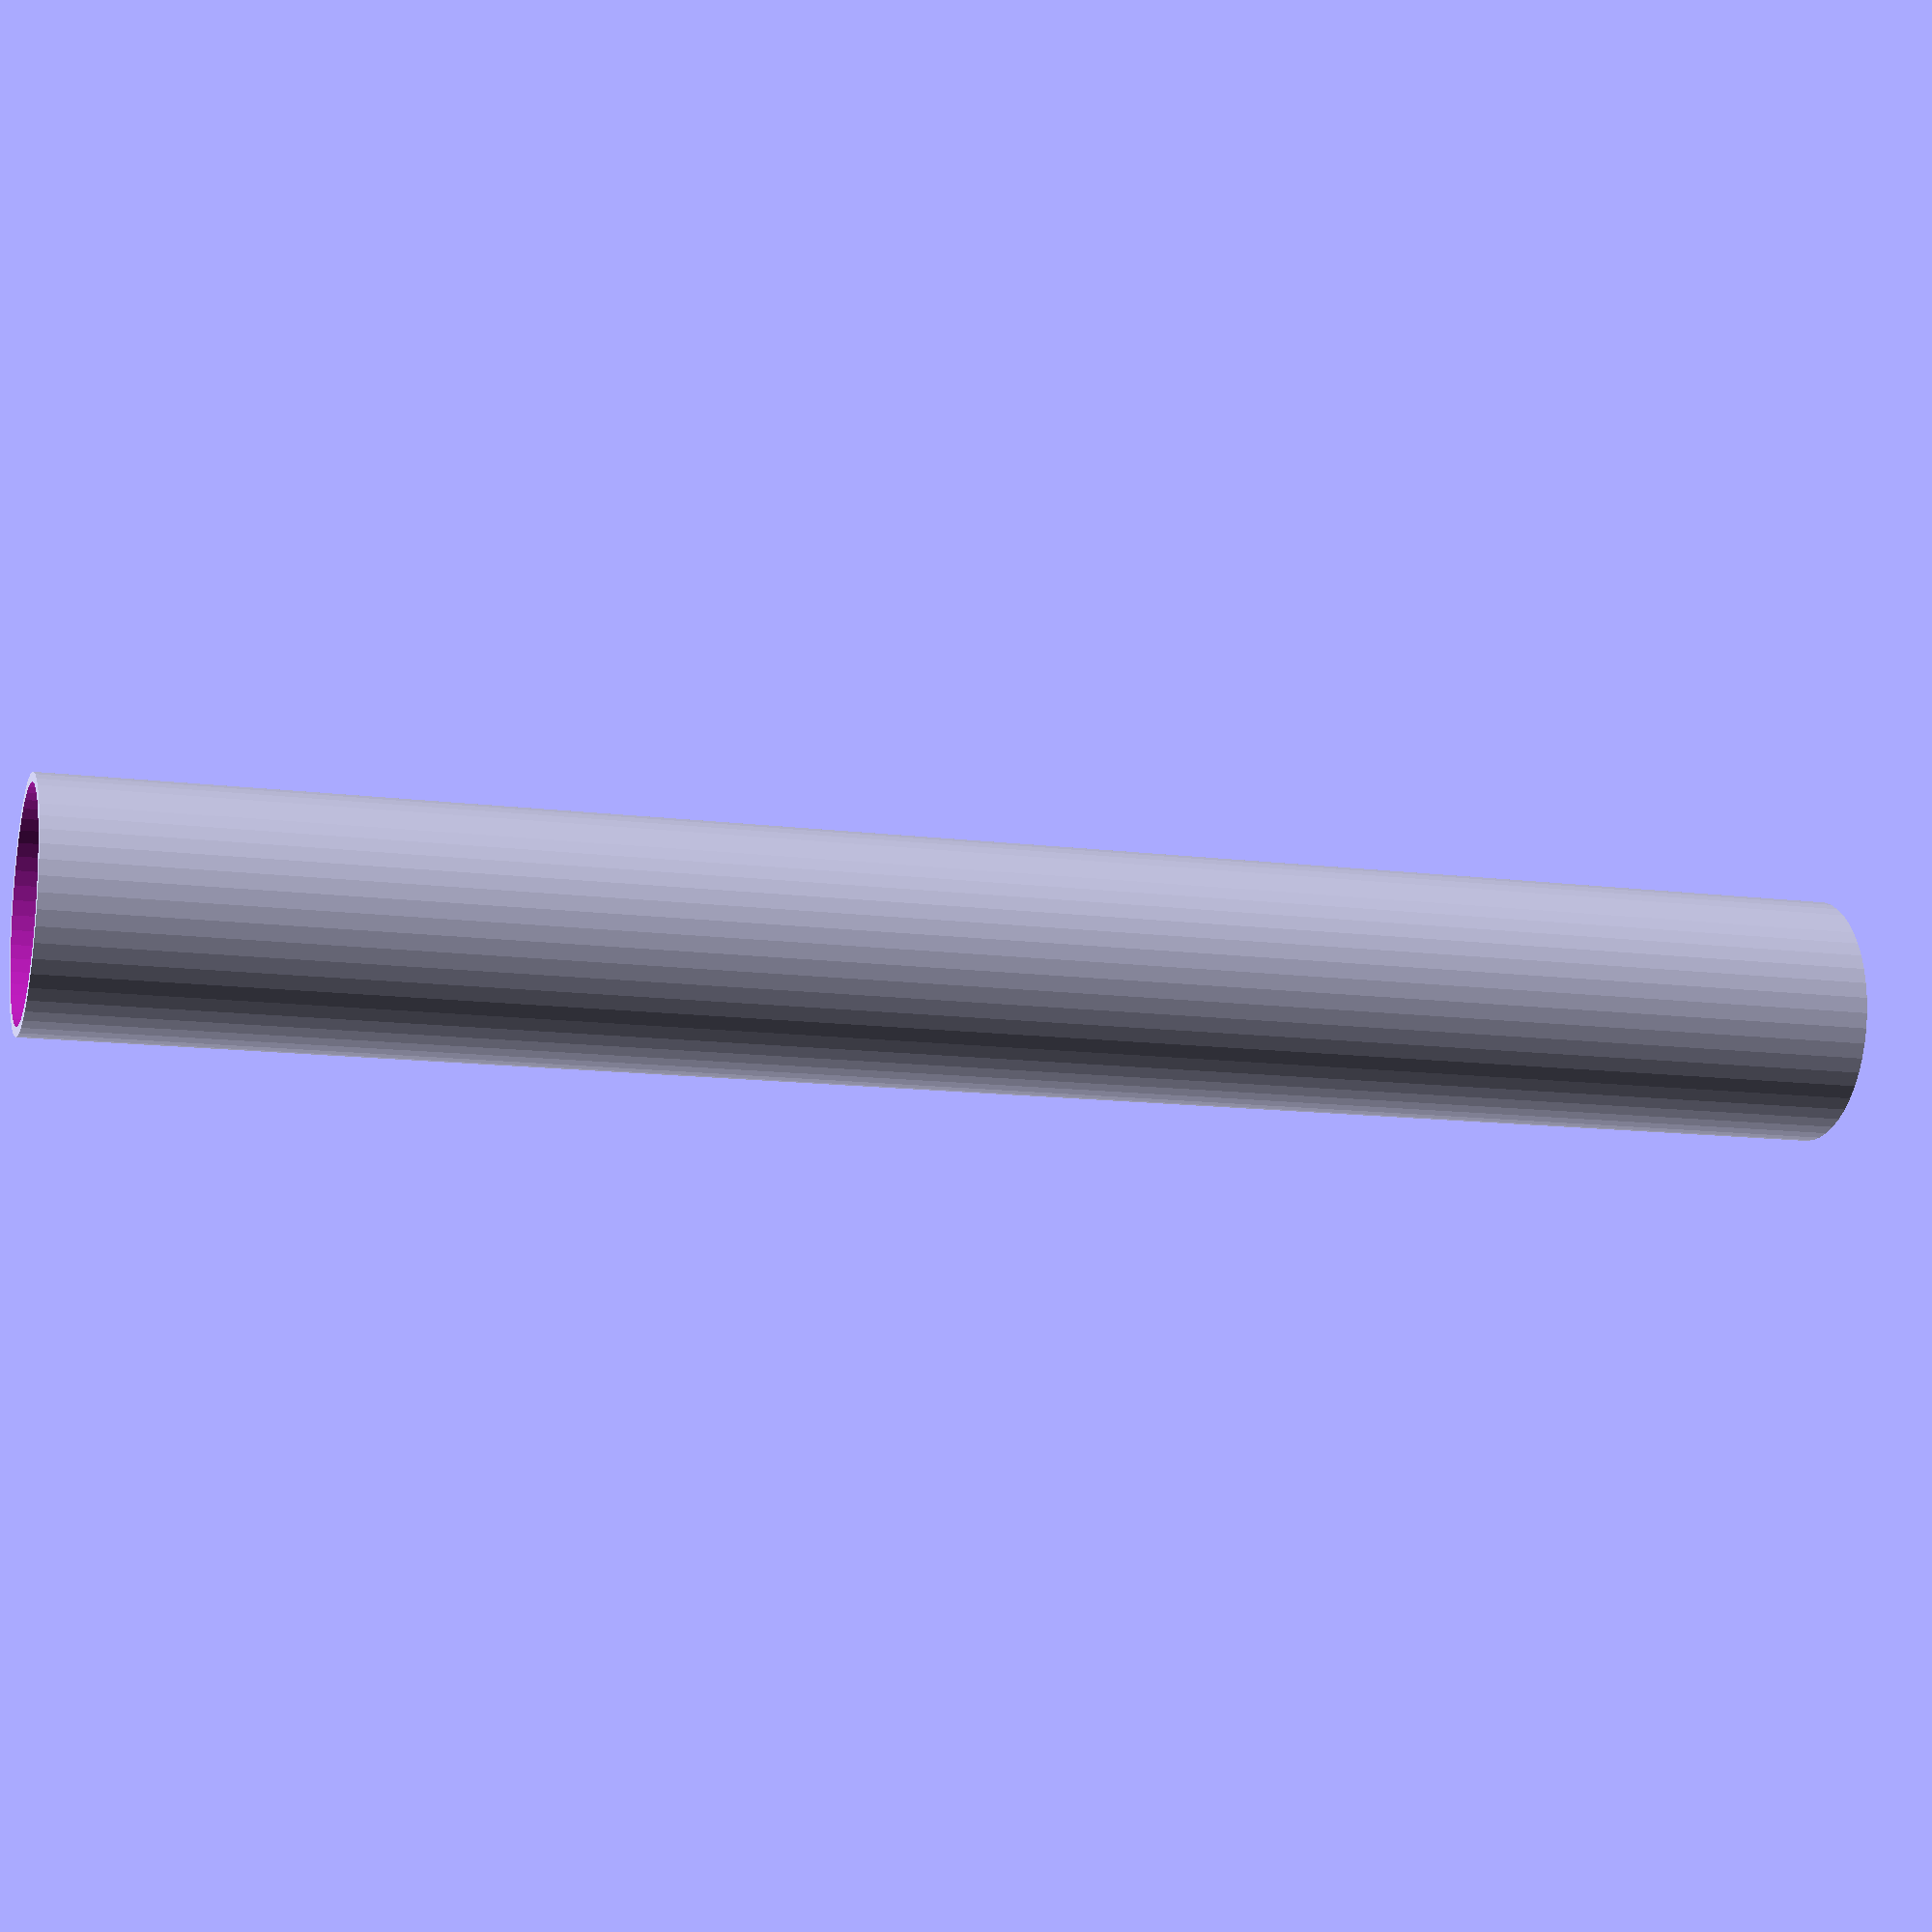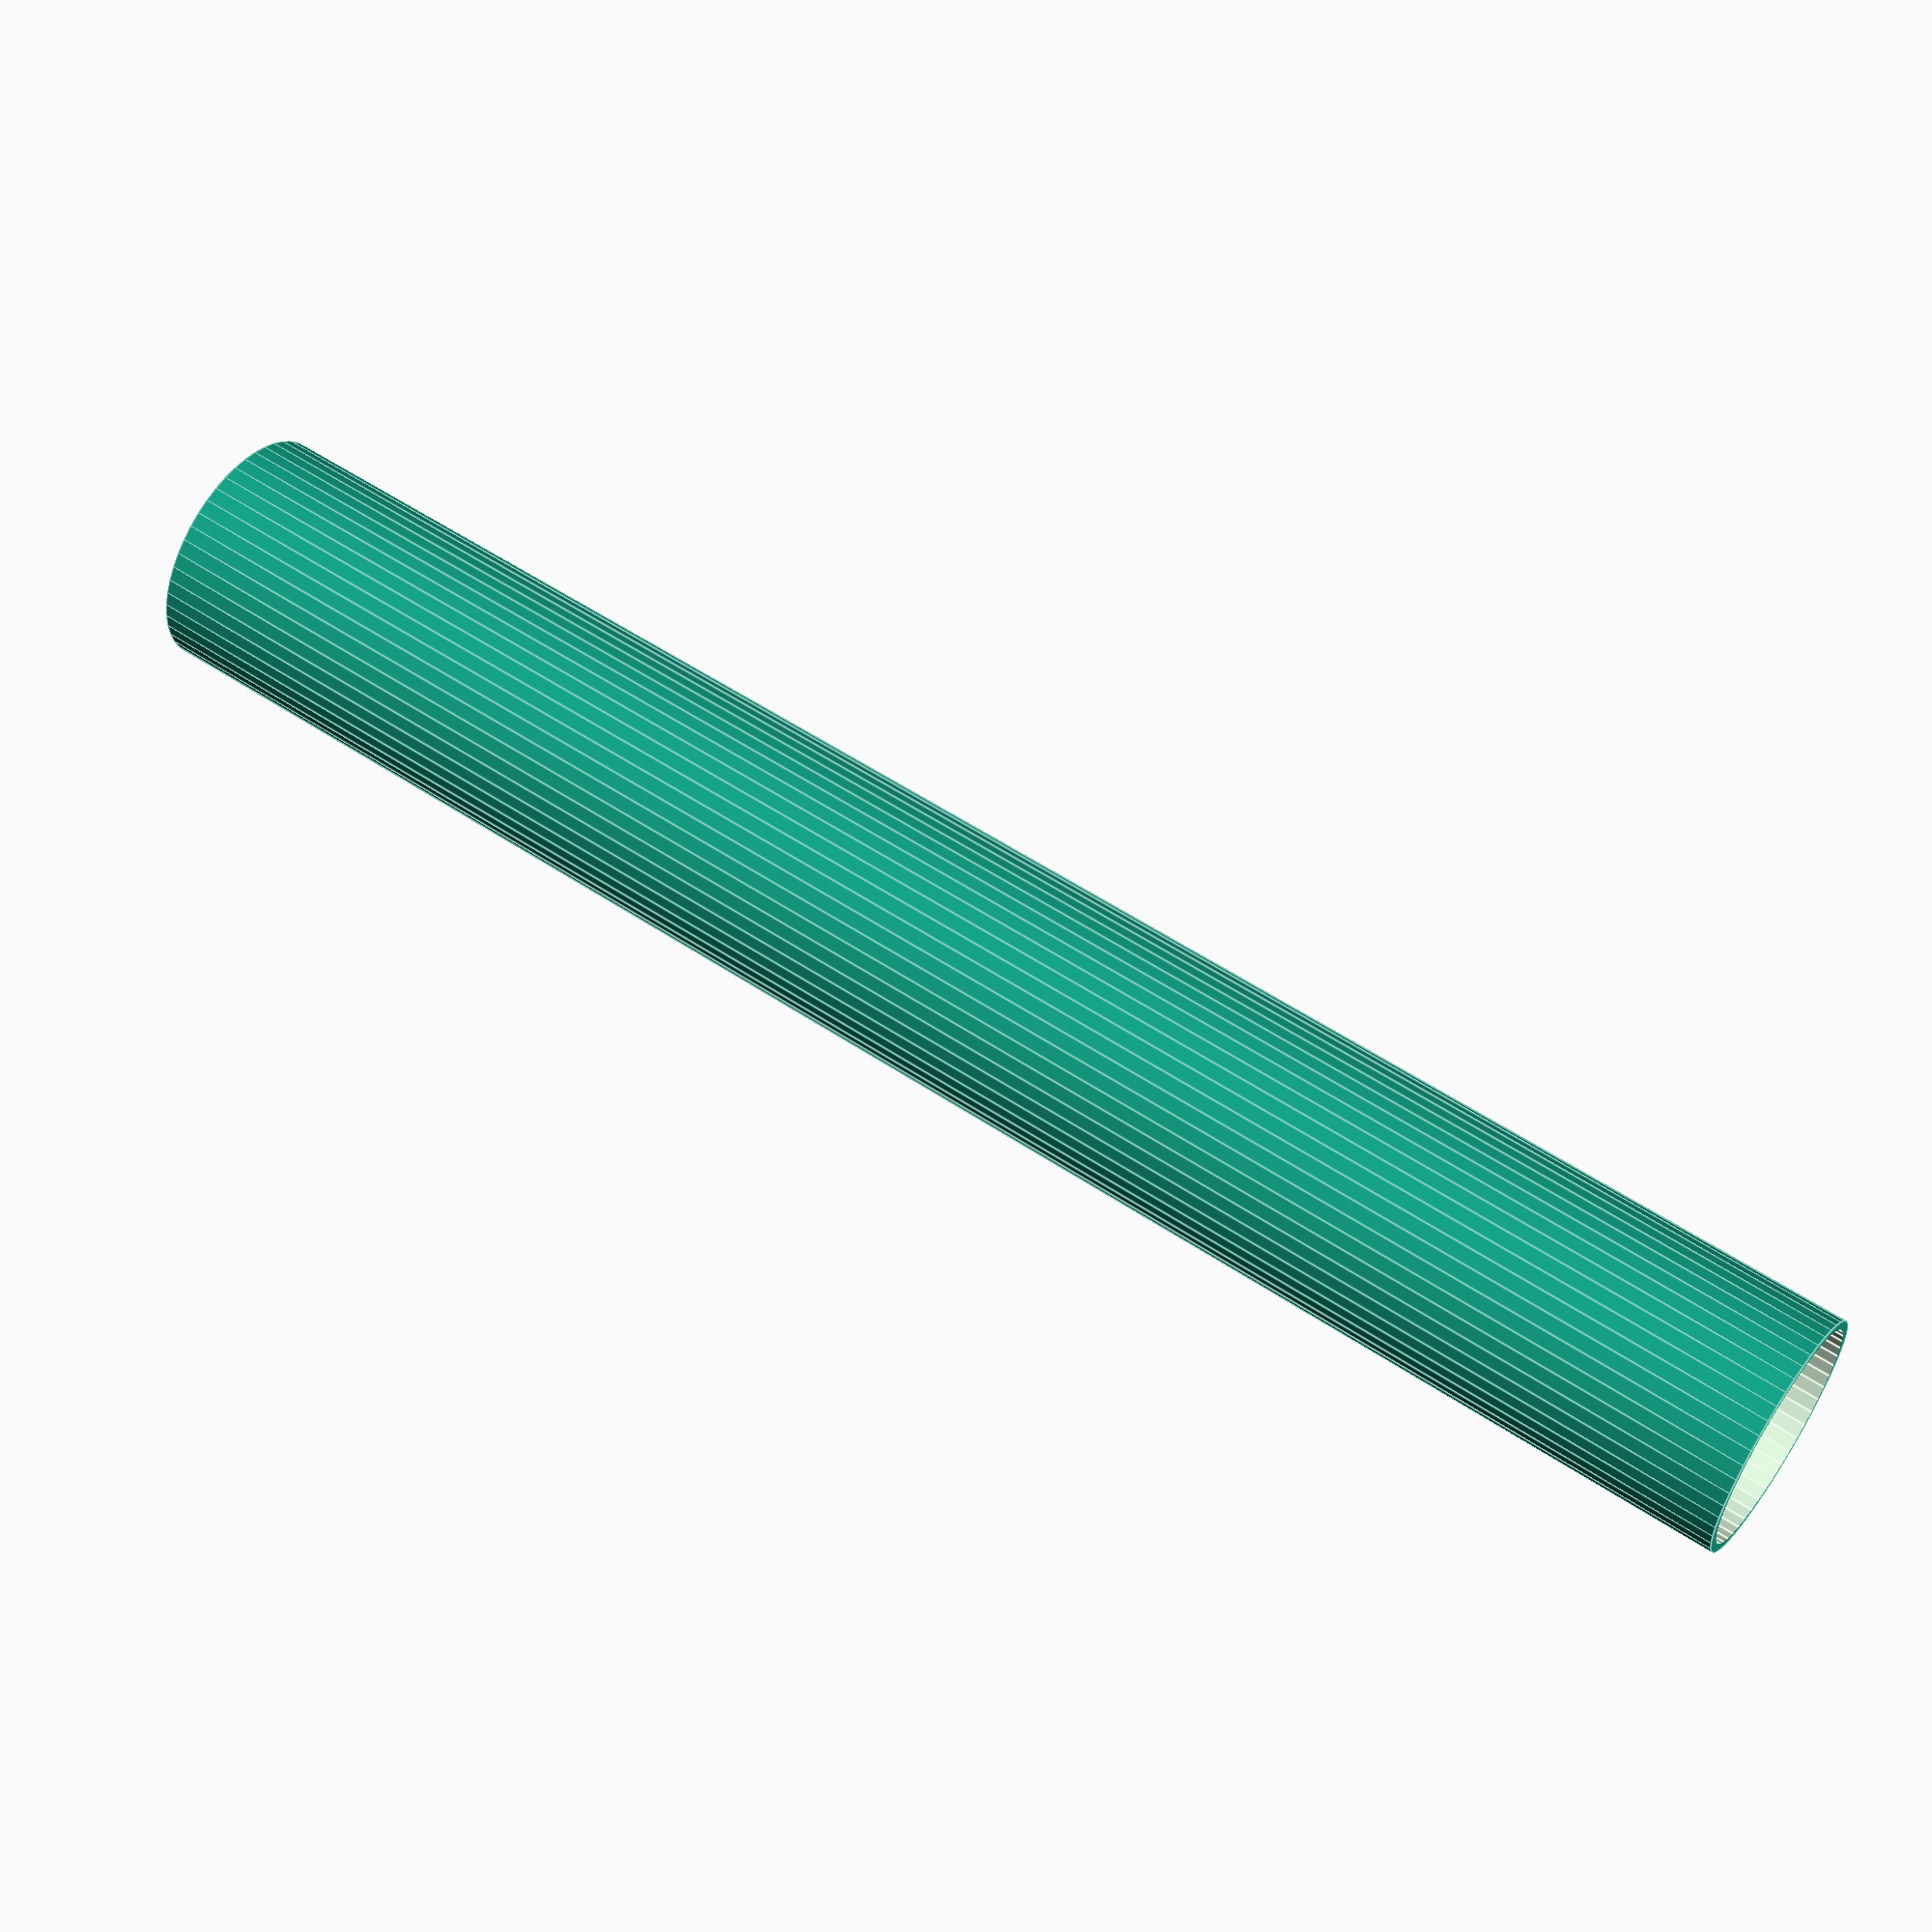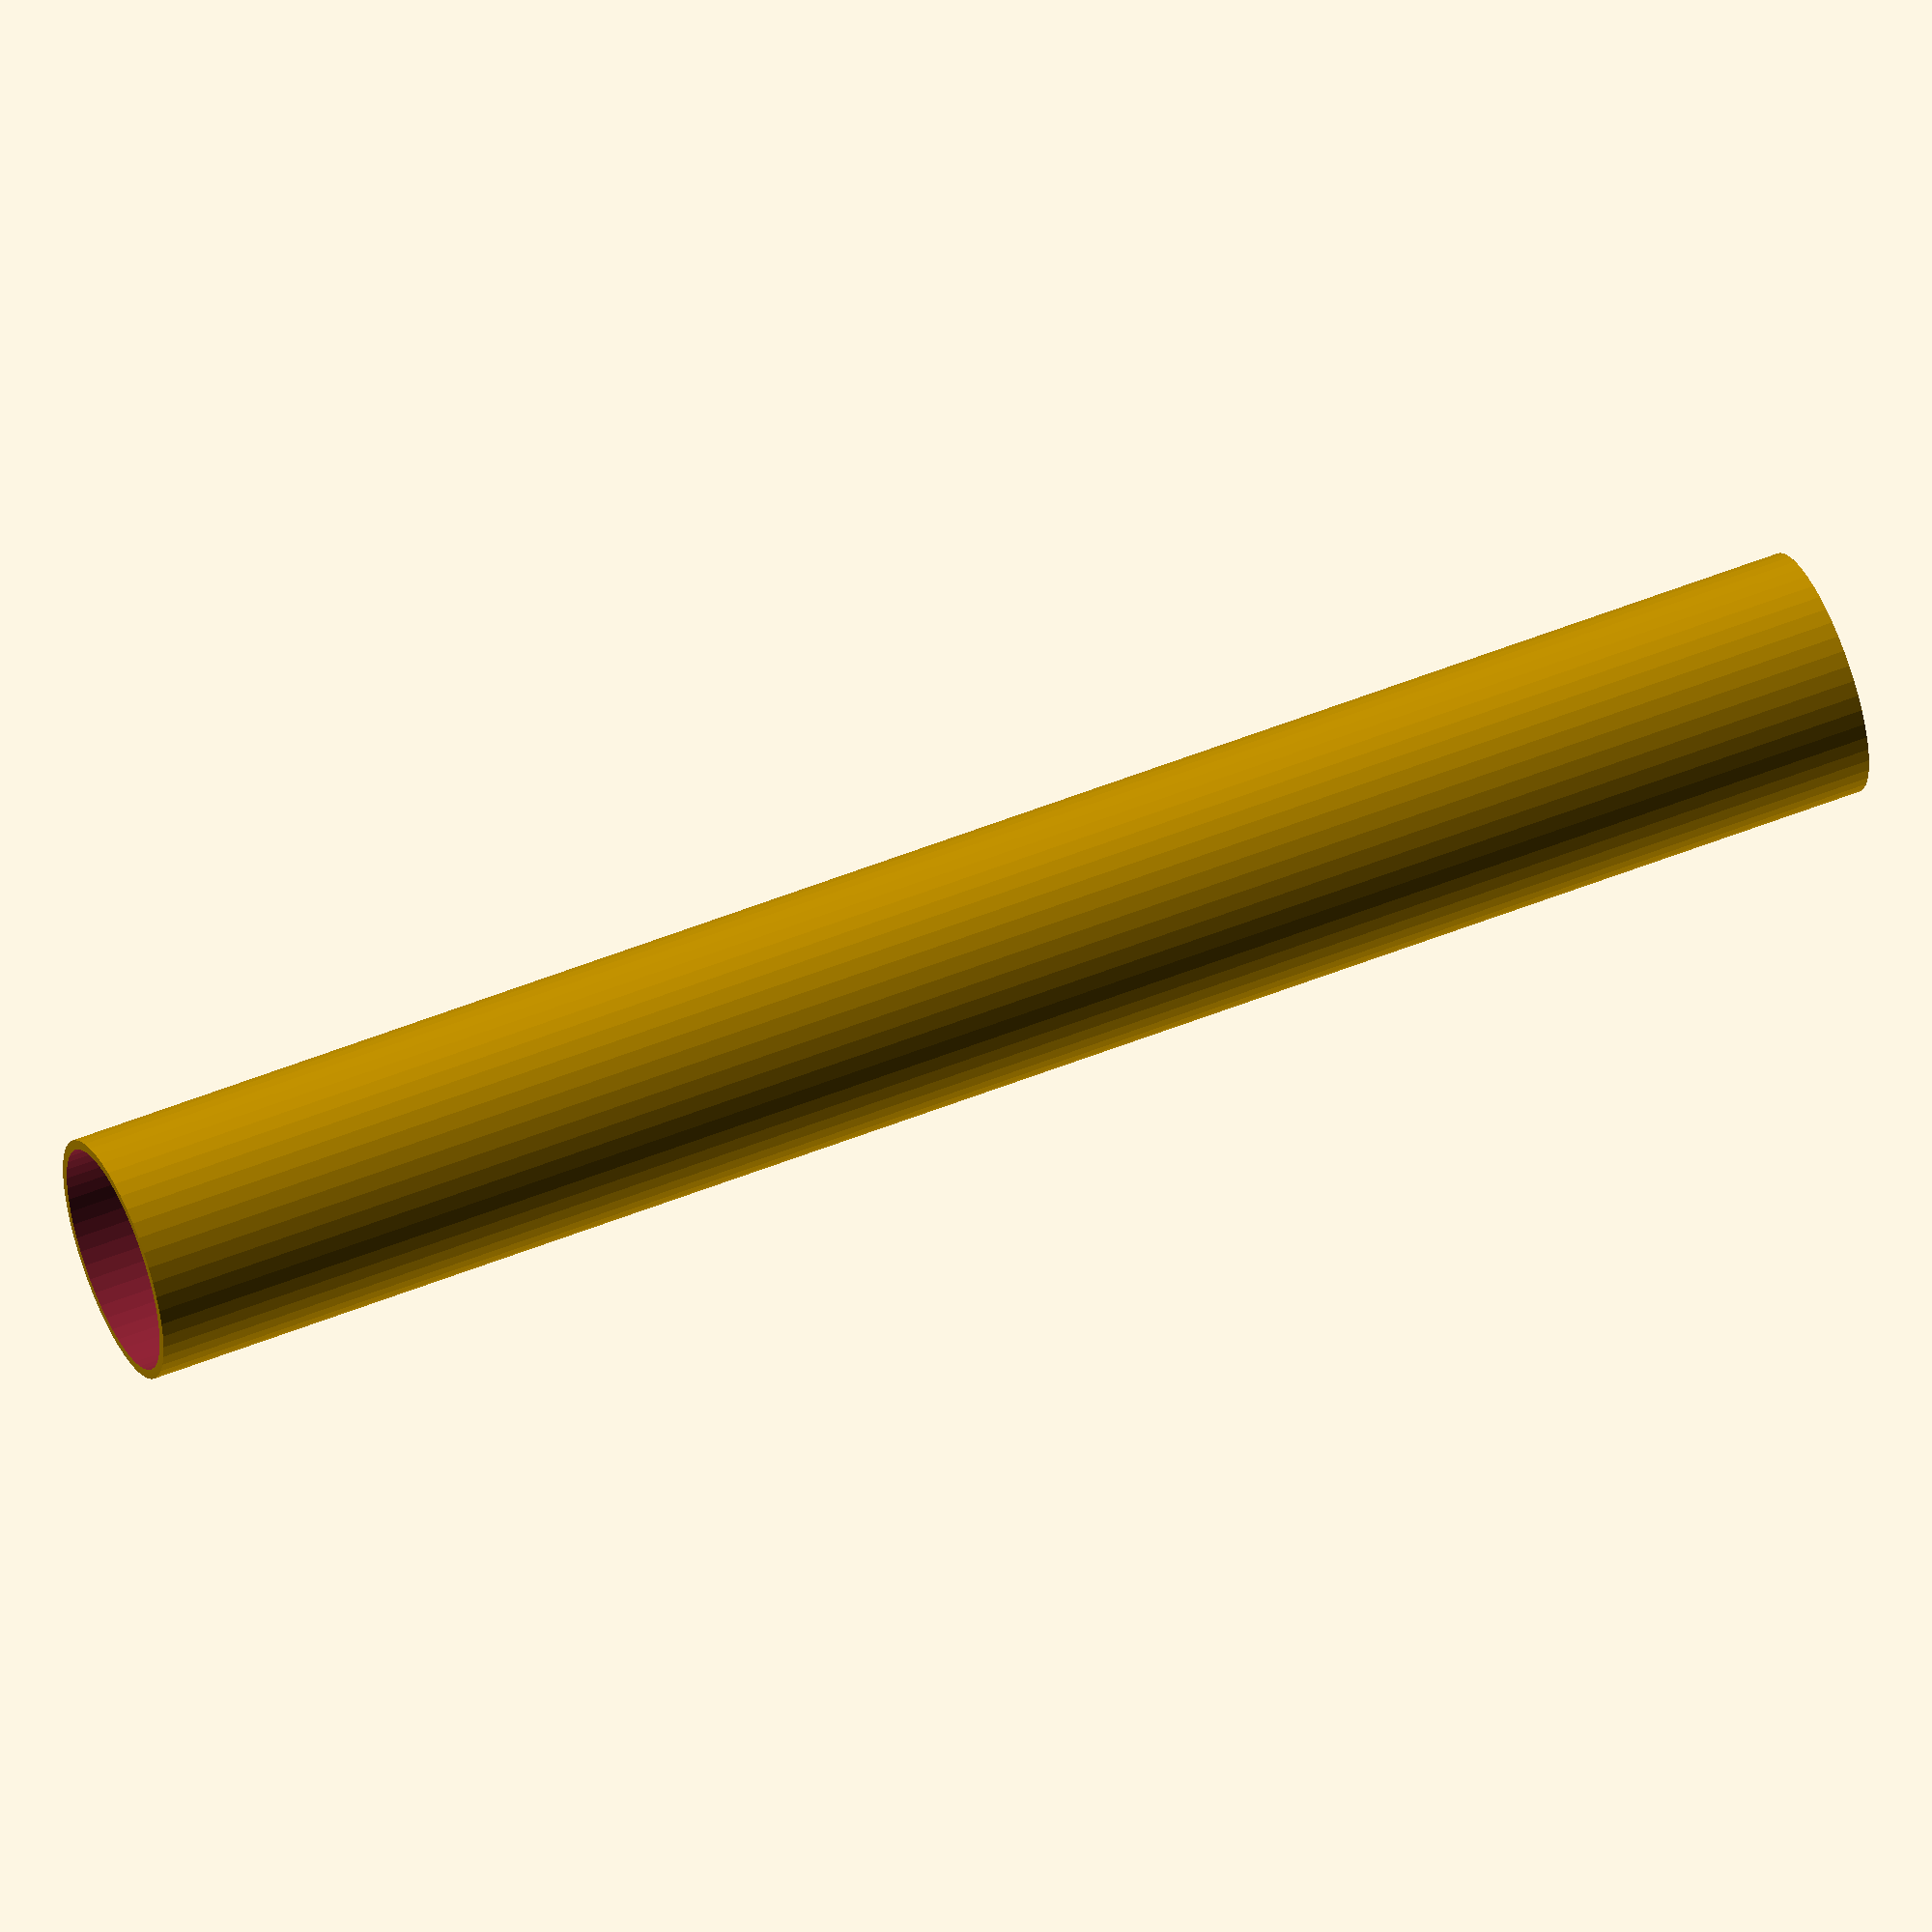
<openscad>
$fn = 50;


difference() {
	union() {
		translate(v = [0, 0, -48.0000000000]) {
			cylinder(h = 96, r = 6.5000000000);
		}
	}
	union() {
		translate(v = [0, 0, -100.0000000000]) {
			cylinder(h = 200, r = 6);
		}
	}
}
</openscad>
<views>
elev=192.6 azim=266.8 roll=106.7 proj=p view=wireframe
elev=123.3 azim=208.5 roll=55.3 proj=p view=edges
elev=308.0 azim=153.5 roll=246.4 proj=o view=wireframe
</views>
